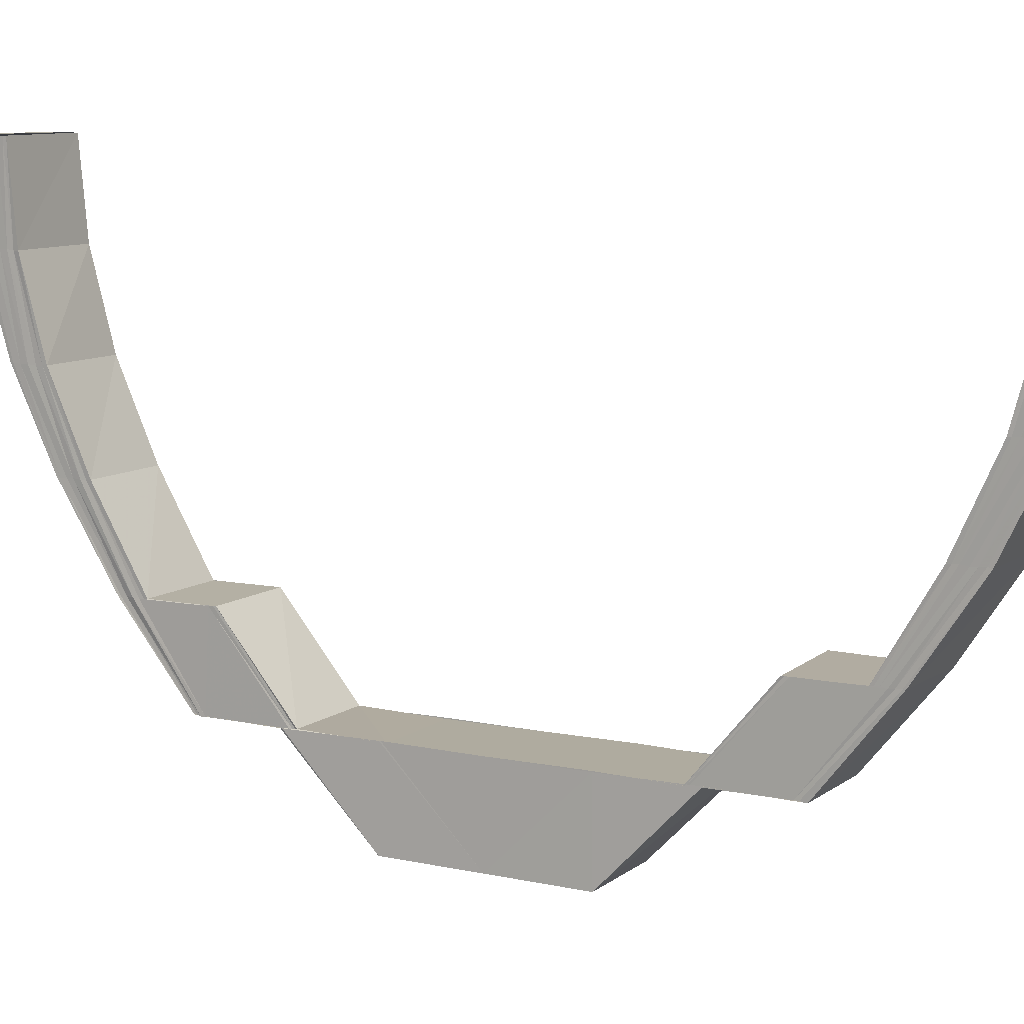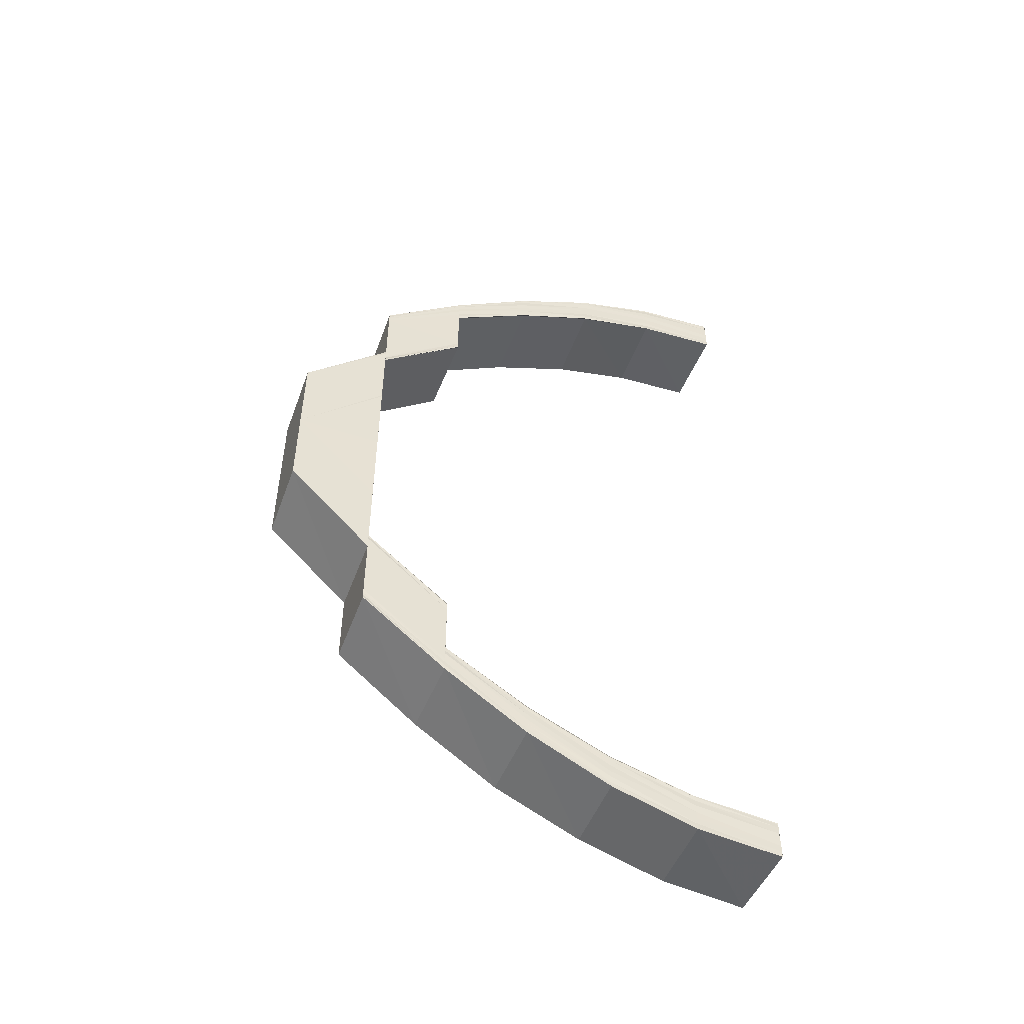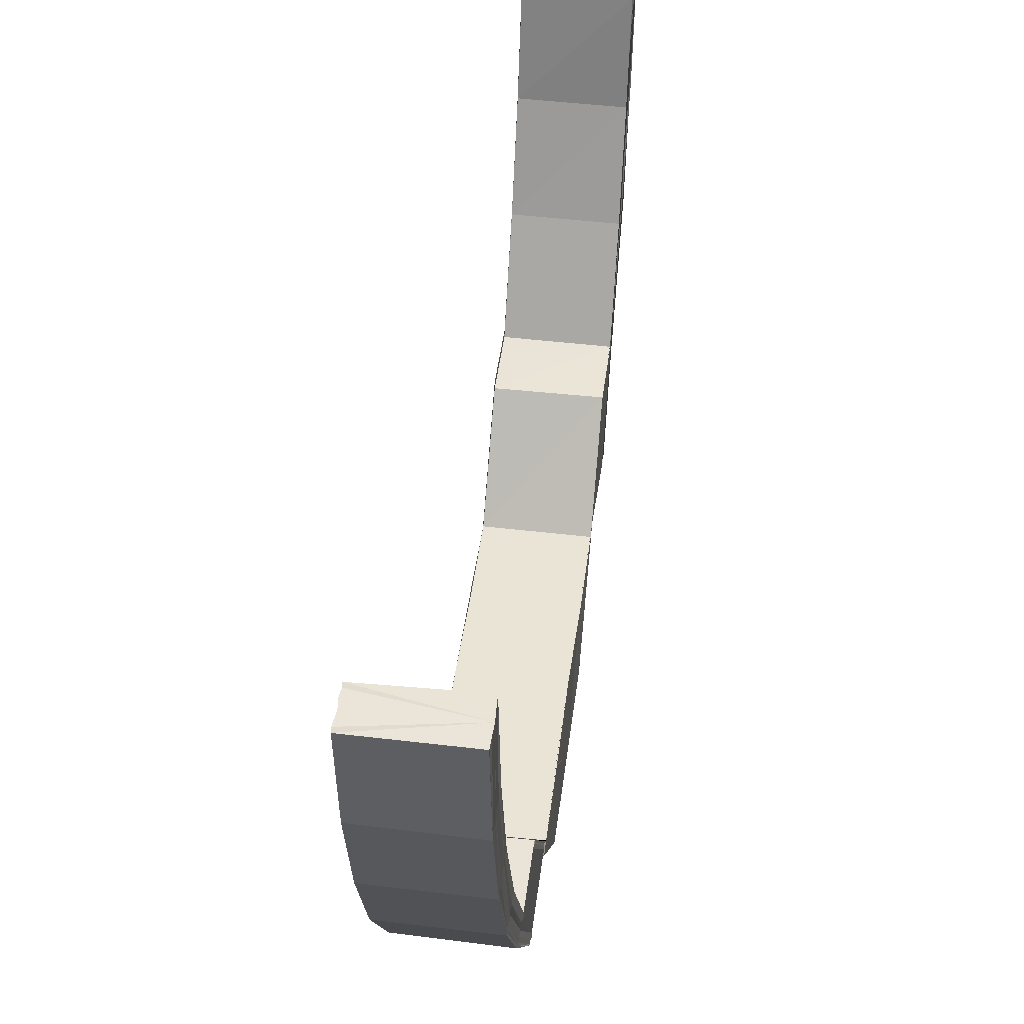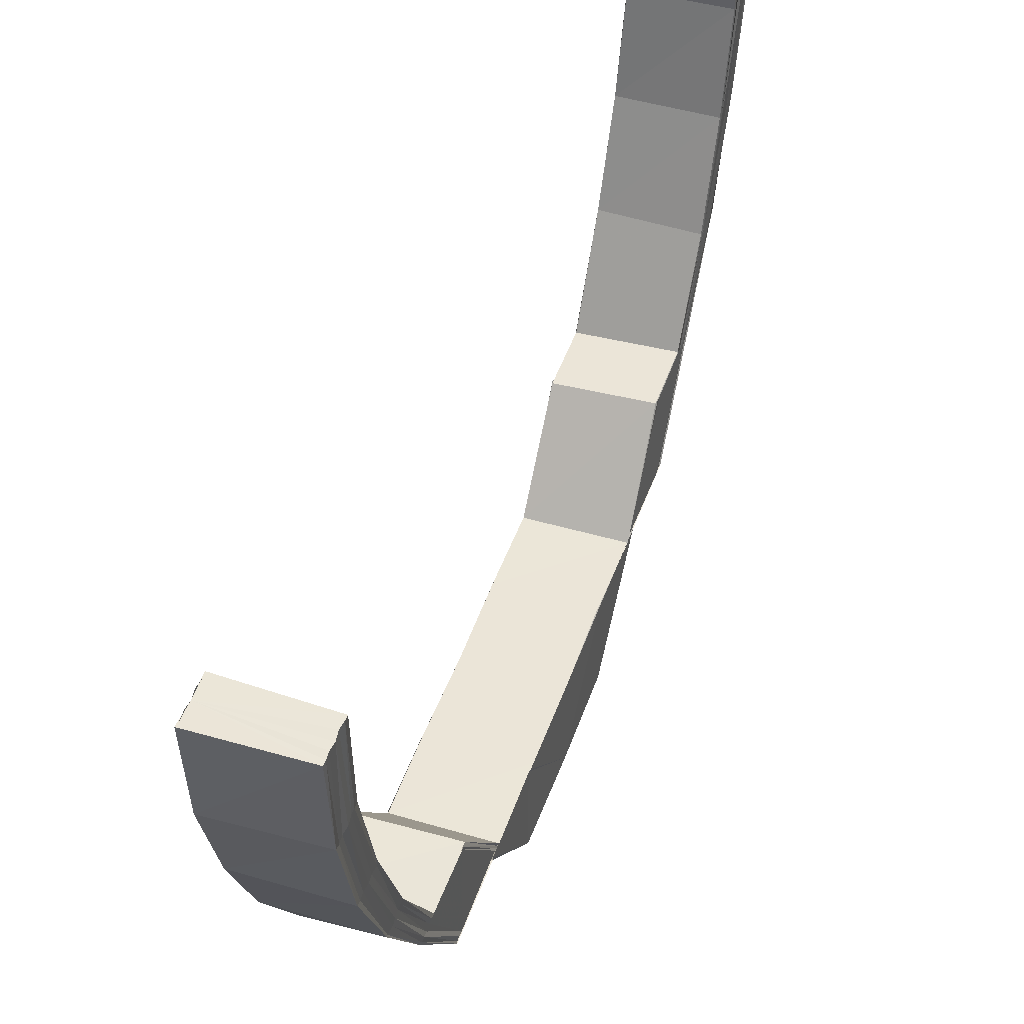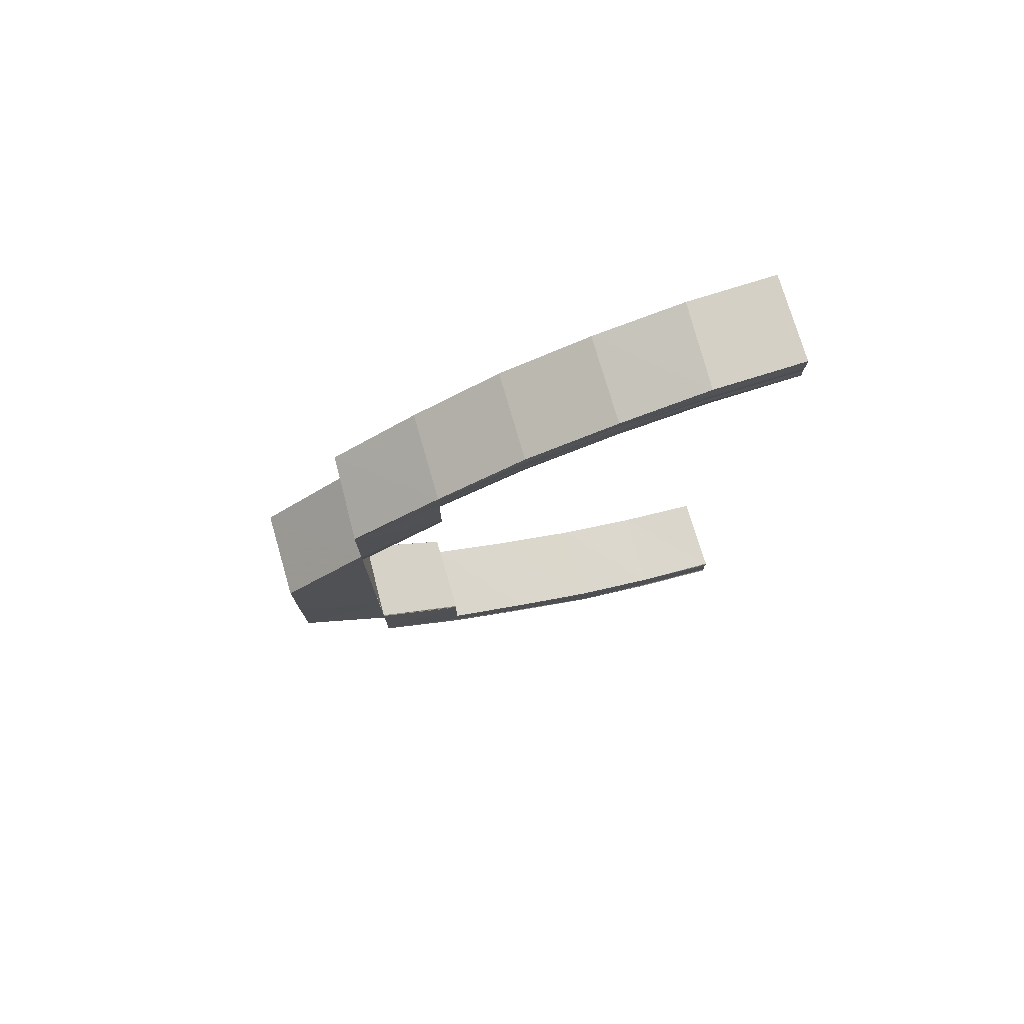
<metadata>
{"format":"obj","ext":"obj","renderer":"f3d","projection":"perspective","resolution":1024,"background":"white","views":[{"elev":10.1,"azim":-61.4,"up":"+Y"},{"elev":-50.4,"azim":69.6,"up":"+Z"},{"elev":43.9,"azim":7.1,"up":"+Y"},{"elev":45.9,"azim":-161.4,"up":"+Y"},{"elev":76.3,"azim":74.5,"up":"+Z"}]}
</metadata>
<code>
o 7378
v 2231 1895 10.79
v 2231 1895 10.79
v 2231 1895 10.79
v 2231 1895 10.79
v 2231 1895 10.79
v 2231 1895 10.79
v 2231 1895 10.79
v 2231 1895 10.79
v 2231 1895 10.79
v 2231 1895 10.79
v 2231 1895 10.79
v 2231 1895 10.79
v 2231 1895 10.79
v 2231 1895 10.78
v 2231 1895 10.79
v 2231 1895 10.77
v 2231 1895 10.78
v 2231 1895 10.79
v 2231 1895 10.79
v 2231 1895 10.79
v 2231 1895 10.78
v 2231 1895 10.78
v 2231 1895 10.77
v 2231 1895 10.79
v 2231 1895 10.79
v 2231 1895 10.79
v 2231 1895 10.79
v 2231 1895 10.79
v 2231 1895 10.79
v 2231 1895 10.79
v 2231 1895 10.79
v 2231 1895 10.78
v 2231 1895 10.78
v 2231 1895 10.77
v 2231 1895 10.77
v 2231 1895 10.77
v 2231 1895 10.76
v 2231 1895 10.76
v 2231 1895 10.77
v 2231 1895 10.76
v 2231 1895 10.75
v 2231 1895 10.77
v 2231 1895 10.78
v 2231 1895 10.78
v 2231 1895 10.79
v 2231 1895 10.79
v 2231 1895 10.79
v 2231 1895 10.79
v 2231 1895 10.79
v 2231 1895 10.79
v 2231 1895 10.79
v 2231 1895 10.74
v 2231 1895 10.75
v 2231 1895 10.76
v 2231 1895 10.76
v 2231 1895 10.75
v 2231 1895 10.76
v 2231 1895 10.75
v 2231 1895 10.74
v 2231 1895 10.73
v 2231 1895 10.74
v 2231 1895 10.75
v 2231 1895 10.72
v 2231 1895 10.73
v 2231 1895 10.74
v 2231 1895 10.73
v 2231 1895 10.72
v 2231 1895 10.72
v 2231 1895 10.73
v 2231 1895 10.74
v 2231 1895 10.75
v 2231 1895 10.75
v 2231 1895 10.76
v 2231 1895 10.76
v 2231 1895 10.76
v 2231 1895 10.77
v 2231 1895 10.74
v 2231 1895 10.73
v 2231 1895 10.73
v 2231 1895 10.72
v 2231 1895 10.72
v 2231 1895 10.72
v 2231 1895 10.72
v 2231 1895 10.72
v 2231 1895 10.72
v 2231 1895 10.72
v 2231 1895 10.72
v 2231 1895 10.72
v 2231 1895 10.72
v 2231 1895 10.72
v 2231 1895 10.72
v 2231 1895 10.71
v 2231 1895 10.71
v 2231 1895 10.71
v 2231 1895 10.71
v 2231 1895 10.71
v 2231 1895 10.71
v 2231 1895 10.7
v 2231 1895 10.71
v 2231 1895 10.71
v 2231 1895 10.71
v 2231 1895 10.71
v 2231 1895 10.71
v 2231 1895 10.7
v 2231 1895 10.71
v 2231 1895 10.7
v 2231 1895 10.71
v 2231 1895 10.71
v 2231 1895 10.69
v 2231 1895 10.7
v 2231 1895 10.7
v 2231 1895 10.69
v 2231 1895 10.69
v 2231 1895 10.69
v 2231 1895 10.69
v 2231 1895 10.69
v 2231 1895 10.7
v 2231 1895 10.69
v 2231 1895 10.69
v 2231 1895 10.69
v 2231 1895 10.69
v 2231 1895 10.69
v 2231 1895 10.69
v 2231 1895 10.69
v 2231 1895 10.69
v 2231 1895 10.69
v 2231 1895 10.69
v 2231 1895 10.69
v 2231 1895 10.69
v 2231 1895 10.7
v 2231 1895 10.7
v 2231 1895 10.71
v 2231 1895 10.71
v 2231 1895 10.71
v 2231 1895 10.69
v 2231 1895 10.69
v 2231 1895 10.69
v 2231 1895 10.69
v 2231 1895 10.69
v 2231 1895 10.69
v 2231 1895 10.69
v 2231 1895 10.7
v 2231 1895 10.69
v 2231 1895 10.69
v 2231 1895 10.69
v 2231 1895 10.69
v 2231 1895 10.69
v 2231 1895 10.69
v 2231 1895 10.69
v 2231 1895 10.69
v 2231 1895 10.69
v 2231 1895 10.69
v 2231 1895 10.7
v 2231 1895 10.69
v 2231 1895 10.7
v 2231 1895 10.69
v 2231 1895 10.69
v 2231 1895 10.7
v 2231 1895 10.7
v 2231 1895 10.7
v 2231 1895 10.7
v 2231 1895 10.7
v 2231 1895 10.7
v 2231 1895 10.7
v 2231 1895 10.7
v 2231 1895 10.7
v 2231 1895 10.7
v 2231 1895 10.71
v 2231 1895 10.7
v 2231 1895 10.7
v 2231 1895 10.71
v 2231 1895 10.71
v 2231 1895 10.71
v 2231 1895 10.72
v 2231 1895 10.72
v 2231 1895 10.72
v 2231 1895 10.72
v 2231 1895 10.72
v 2231 1895 10.72
v 2231 1895 10.72
v 2231 1895 10.72
v 2231 1895 10.72
v 2231 1895 10.72
v 2231 1895 10.72
v 2231 1895 10.71
v 2231 1895 10.71
v 2231 1895 10.71
v 2231 1895 10.71
v 2231 1895 10.71
v 2231 1895 10.71
v 2231 1895 10.7
v 2231 1895 10.71
v 2231 1895 10.71
v 2231 1895 10.72
v 2231 1895 10.72
v 2231 1895 10.72
v 2231 1895 10.73
v 2231 1895 10.73
v 2231 1895 10.74
v 2231 1895 10.73
v 2231 1895 10.72
v 2231 1895 10.72
v 2231 1895 10.73
v 2231 1895 10.74
v 2231 1895 10.74
v 2231 1895 10.75
v 2231 1895 10.73
v 2231 1895 10.75
v 2231 1895 10.75
v 2231 1895 10.76
v 2231 1895 10.75
v 2231 1895 10.76
v 2231 1895 10.79
v 2231 1895 10.79
v 2231 1895 10.79
v 2231 1895 10.79
v 2231 1895 10.79
v 2231 1895 10.79
v 2231 1895 10.79
v 2231 1895 10.78
v 2231 1895 10.78
v 2231 1895 10.77
v 2231 1895 10.78
v 2231 1895 10.77
v 2231 1895 10.78
v 2231 1895 10.79
v 2231 1895 10.78
v 2231 1895 10.77
v 2231 1895 10.76
v 2231 1895 10.76
v 2231 1895 10.77
v 2231 1895 10.76
v 2231 1895 10.77
v 2231 1895 10.76
v 2231 1895 10.77
v 2231 1895 10.76
v 2231 1895 10.77
v 2231 1895 10.78
v 2231 1895 10.78
v 2231 1895 10.77
v 2231 1895 10.77
v 2231 1895 10.76
v 2231 1895 10.78
v 2231 1895 10.78
v 2231 1895 10.78
v 2231 1895 10.79
v 2231 1895 10.79
v 2231 1895 10.79
v 2231 1895 10.79
v 2231 1895 10.79
v 2231 1895 10.78
v 2231 1895 10.78
v 2231 1895 10.78
v 2231 1895 10.78
v 2231 1895 10.79
v 2231 1895 10.78
v 2231 1895 10.79
v 2231 1895 10.79
v 2231 1895 10.78
v 2231 1895 10.79
v 2231 1895 10.79
v 2231 1895 10.79
v 2231 1895 10.79
v 2231 1895 10.79
v 2231 1895 10.79
v 2231 1895 10.79
v 2231 1895 10.79
v 2231 1895 10.78
v 2231 1895 10.79
v 2231 1895 10.78
v 2231 1895 10.78
v 2231 1895 10.79
v 2231 1895 10.79
v 2231 1895 10.79
v 2231 1895 10.78
v 2231 1895 10.79
v 2231 1895 10.79
v 2231 1895 10.79
v 2231 1895 10.79
v 2231 1895 10.79
v 2231 1895 10.78
v 2231 1895 10.78
v 2231 1895 10.79
v 2231 1895 10.79
v 2231 1895 10.79
v 2231 1895 10.79
v 2231 1895 10.79
v 2231 1895 10.79
v 2231 1895 10.79
v 2231 1895 10.78
v 2231 1895 10.78
v 2231 1895 10.78
v 2231 1895 10.79
v 2231 1895 10.78
v 2231 1895 10.78
v 2231 1895 10.79
v 2231 1895 10.79
v 2231 1895 10.79
v 2231 1895 10.79
v 2231 1895 10.79
v 2231 1895 10.79
v 2231 1895 10.79
v 2231 1895 10.79
v 2231 1895 10.79
v 2231 1895 10.78
v 2231 1895 10.79
v 2231 1895 10.79
v 2231 1895 10.79
v 2231 1895 10.79
v 2231 1895 10.78
v 2231 1895 10.77
v 2231 1895 10.77
v 2231 1895 10.76
v 2231 1895 10.76
v 2231 1895 10.77
v 2231 1895 10.77
v 2231 1895 10.76
v 2231 1895 10.77
v 2231 1895 10.78
v 2231 1895 10.77
v 2231 1895 10.77
v 2231 1895 10.78
v 2231 1895 10.71
v 2231 1895 10.71
v 2231 1895 10.7
v 2231 1895 10.7
v 2231 1895 10.7
v 2231 1895 10.7
v 2231 1895 10.7
v 2231 1895 10.7
v 2231 1895 10.7
v 2231 1895 10.7
v 2231 1895 10.7
v 2231 1895 10.7
v 2231 1895 10.71
v 2231 1895 10.71
v 2231 1895 10.7
v 2231 1895 10.71
v 2231 1895 10.7
v 2231 1895 10.7
v 2231 1895 10.71
v 2231 1895 10.7
v 2231 1895 10.69
v 2231 1895 10.69
v 2231 1895 10.69
v 2231 1895 10.69
v 2231 1895 10.69
v 2231 1895 10.69
v 2231 1895 10.69
v 2231 1895 10.7
v 2231 1895 10.69
v 2231 1895 10.69
v 2231 1895 10.7
v 2231 1895 10.71
v 2231 1895 10.7
v 2231 1895 10.7
v 2231 1895 10.7
v 2231 1895 10.69
v 2231 1895 10.7
v 2231 1895 10.71
v 2231 1895 10.7
v 2231 1895 10.7
v 2231 1895 10.7
v 2231 1895 10.7
v 2231 1895 10.69
v 2231 1895 10.69
v 2231 1895 10.79
v 2231 1895 10.79
v 2231 1895 10.79
v 2231 1895 10.79
v 2231 1895 10.79
v 2231 1895 10.79
v 2231 1895 10.79
v 2231 1895 10.79
f 1 2 3
f 2 4 5
f 6 5 3
f 3 5 7
f 8 9 6
f 10 8 11
f 9 12 13
f 12 14 15
f 14 16 17
f 13 18 5
f 4 19 18
f 15 20 18
f 19 21 20
f 17 22 20
f 21 23 22
f 5 18 24
f 5 24 7
f 7 24 25
f 18 26 24
f 18 20 26
f 24 27 25
f 24 26 27
f 25 27 28
f 20 29 26
f 20 22 29
f 26 30 27
f 26 29 30
f 27 30 31
f 27 31 28
f 29 32 30
f 22 33 29
f 29 33 32
f 22 34 33
f 35 34 22
f 34 36 33
f 37 38 35
f 39 37 35
f 40 41 38
f 39 42 43
f 44 43 45
f 46 45 47
f 48 47 49
f 50 49 51
f 41 52 53
f 54 53 55
f 53 56 55
f 57 58 54
f 58 59 56
f 52 60 61
f 56 61 62
f 60 63 64
f 61 65 62
f 61 66 65
f 64 67 66
f 68 67 69
f 69 66 70
f 71 65 72
f 71 72 73
f 74 71 73
f 74 75 76
f 65 77 72
f 65 78 77
f 78 79 77
f 78 80 79
f 80 81 79
f 82 83 81
f 84 85 80
f 85 86 87
f 88 85 84
f 89 88 84
f 90 88 89
f 91 90 89
f 92 90 91
f 92 93 90
f 94 93 92
f 95 94 92
f 96 94 95
f 97 96 95
f 94 98 93
f 99 96 97
f 100 99 97
f 101 99 100
f 102 103 100
f 103 104 99
f 105 106 101
f 107 105 108
f 106 109 110
f 110 111 99
f 99 111 96
f 104 112 111
f 109 113 114
f 114 115 111
f 112 116 115
f 111 117 96
f 111 115 117
f 96 117 94
f 117 98 94
f 115 118 117
f 117 118 98
f 115 119 118
f 116 120 119
f 121 119 115
f 113 122 121
f 122 120 123
f 122 124 125
f 126 125 127
f 128 122 123
f 129 127 130
f 131 130 132
f 133 132 134
f 128 135 136
f 137 128 123
f 137 128 138
f 138 139 126
f 138 136 140
f 141 138 129
f 141 140 142
f 143 138 141
f 143 144 138
f 145 137 143
f 145 137 123
f 146 145 123
f 146 145 147
f 147 148 143
f 149 146 123
f 149 146 150
f 150 151 147
f 152 149 123
f 152 149 153
f 154 152 123
f 155 152 153
f 153 156 150
f 154 157 158
f 159 158 160
f 161 154 162
f 163 161 164
f 165 160 166
f 167 166 168
f 169 163 170
f 171 169 172
f 173 172 174
f 175 173 174
f 175 176 177
f 174 178 179
f 180 181 179
f 179 178 182
f 178 183 182
f 182 183 184
f 183 185 184
f 183 186 185
f 186 187 185
f 185 187 188
f 187 189 188
f 188 189 190
f 186 191 187
f 189 192 190
f 190 192 193
f 193 108 194
f 195 193 194
f 195 196 197
f 198 197 199
f 200 201 198
f 201 202 203
f 200 203 204
f 205 199 206
f 207 200 205
f 77 207 205
f 77 205 208
f 208 204 209
f 208 209 210
f 211 206 212
f 28 31 213
f 31 214 213
f 213 214 215
f 31 216 214
f 30 216 31
f 30 32 216
f 214 217 215
f 215 217 218
f 216 219 214
f 214 219 217
f 32 220 216
f 216 220 219
f 32 221 220
f 33 221 32
f 33 36 221
f 36 222 221
f 221 222 223
f 221 223 220
f 222 224 223
f 220 225 219
f 220 223 225
f 219 225 226
f 219 226 217
f 223 227 225
f 223 224 227
f 224 228 227
f 224 229 228
f 229 230 228
f 228 230 231
f 230 232 231
f 231 232 233
f 232 234 233
f 233 234 235
f 234 236 237
f 238 235 239
f 235 240 239
f 241 242 240
f 238 243 244
f 245 244 246
f 247 246 248
f 249 248 250
f 251 252 245
f 252 253 254
f 251 254 255
f 256 252 251
f 257 251 247
f 257 255 258
f 259 256 251
f 259 251 257
f 227 256 259
f 225 227 259
f 225 259 226
f 226 259 257
f 226 257 260
f 260 257 249
f 260 258 261
f 217 226 260
f 217 260 218
f 218 260 262
f 263 264 265
f 264 266 267
f 266 268 269
f 268 270 271
f 267 272 273
f 269 274 272
f 271 275 274
f 276 272 277
f 278 279 276
f 279 280 272
f 280 281 274
f 281 282 275
f 272 274 283
f 272 283 284
f 277 283 285
f 274 286 283
f 274 275 286
f 283 286 287
f 283 287 288
f 285 287 289
f 239 290 275
f 275 290 291
f 275 291 286
f 290 292 291
f 286 293 287
f 286 291 293
f 291 292 294
f 291 294 293
f 292 295 294
f 287 293 296
f 287 296 297
f 289 296 298
f 293 299 296
f 293 294 299
f 296 299 300
f 298 300 301
f 296 300 302
f 300 303 304
f 294 305 299
f 294 295 305
f 299 306 300
f 299 305 306
f 300 306 50
f 306 307 303
f 305 308 306
f 306 308 48
f 308 309 307
f 305 310 308
f 295 310 305
f 295 311 310
f 312 311 295
f 312 313 311
f 314 313 312
f 315 314 312
f 73 314 315
f 316 317 315
f 311 318 310
f 310 318 319
f 310 319 308
f 308 319 46
f 318 320 319
f 319 320 44
f 320 321 322
f 319 322 309
f 192 323 324
f 325 142 323
f 192 325 133
f 326 325 192
f 189 326 192
f 325 141 131
f 327 141 325
f 326 327 325
f 327 143 141
f 147 143 327
f 328 147 327
f 328 327 326
f 150 147 328
f 329 326 189
f 329 328 326
f 187 329 189
f 330 150 328
f 330 328 329
f 153 150 330
f 191 329 187
f 191 330 329
f 331 153 330
f 331 330 191
f 162 153 331
f 332 155 331
f 333 331 191
f 164 331 333
f 333 191 186
f 334 332 333
f 335 333 186
f 336 334 335
f 170 333 335
f 98 337 93
f 93 337 338
f 98 339 337
f 118 339 98
f 337 340 338
f 338 340 341
f 339 342 337
f 337 342 340
f 118 343 339
f 119 343 118
f 119 344 343
f 345 344 119
f 344 346 343
f 343 347 339
f 343 346 347
f 339 347 342
f 346 348 347
f 347 348 349
f 347 349 342
f 348 123 349
f 342 349 350
f 342 350 340
f 349 123 351
f 349 351 350
f 123 352 351
f 340 350 353
f 340 353 341
f 341 353 354
f 350 355 353
f 350 351 355
f 353 356 354
f 353 355 356
f 354 356 173
f 351 352 357
f 351 357 355
f 352 358 357
f 356 359 360
f 355 361 356
f 355 357 361
f 356 361 167
f 361 362 359
f 357 358 363
f 357 363 361
f 361 363 165
f 363 364 362
f 358 365 363
f 365 366 364
f 363 365 159
f 367 368 28
f 368 369 28
f 369 370 28
f 370 371 28
f 371 372 28
f 372 373 28
f 373 374 28
f 374 1 28

</code>
